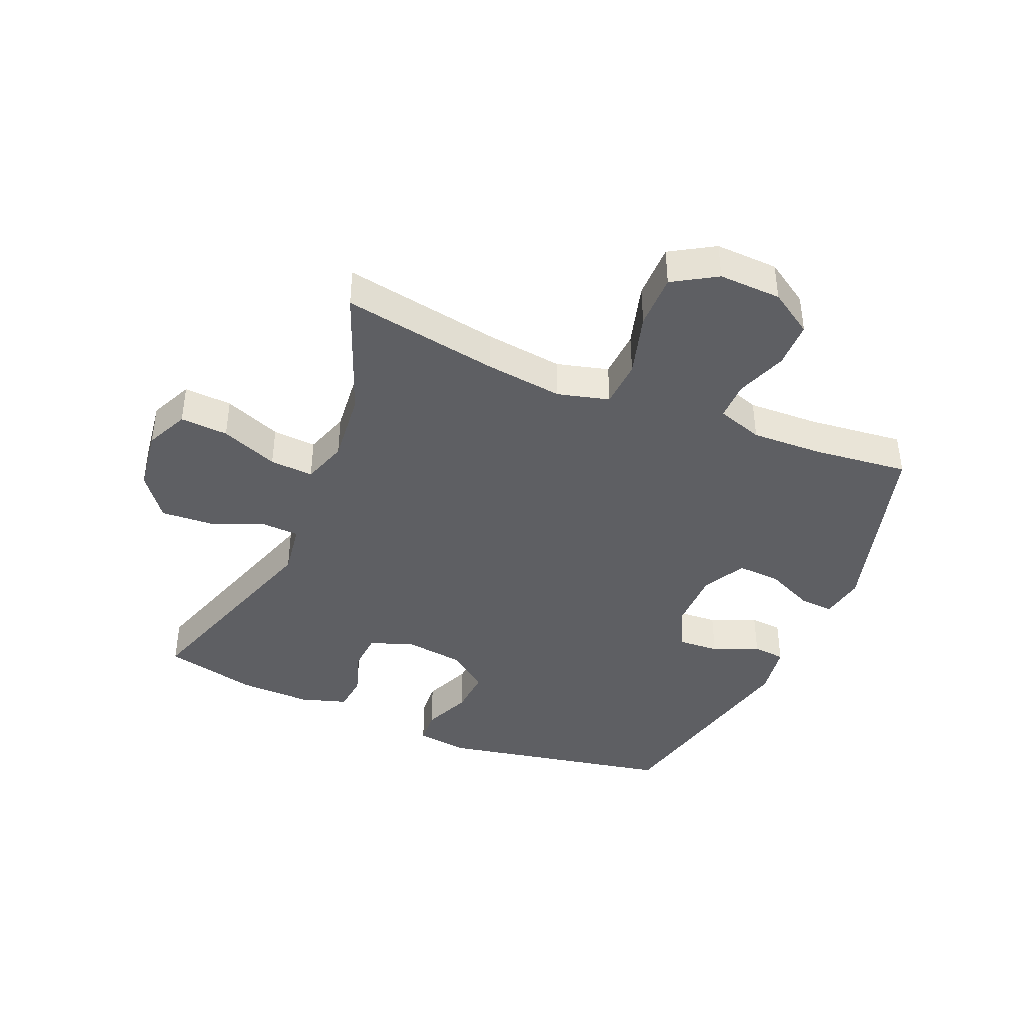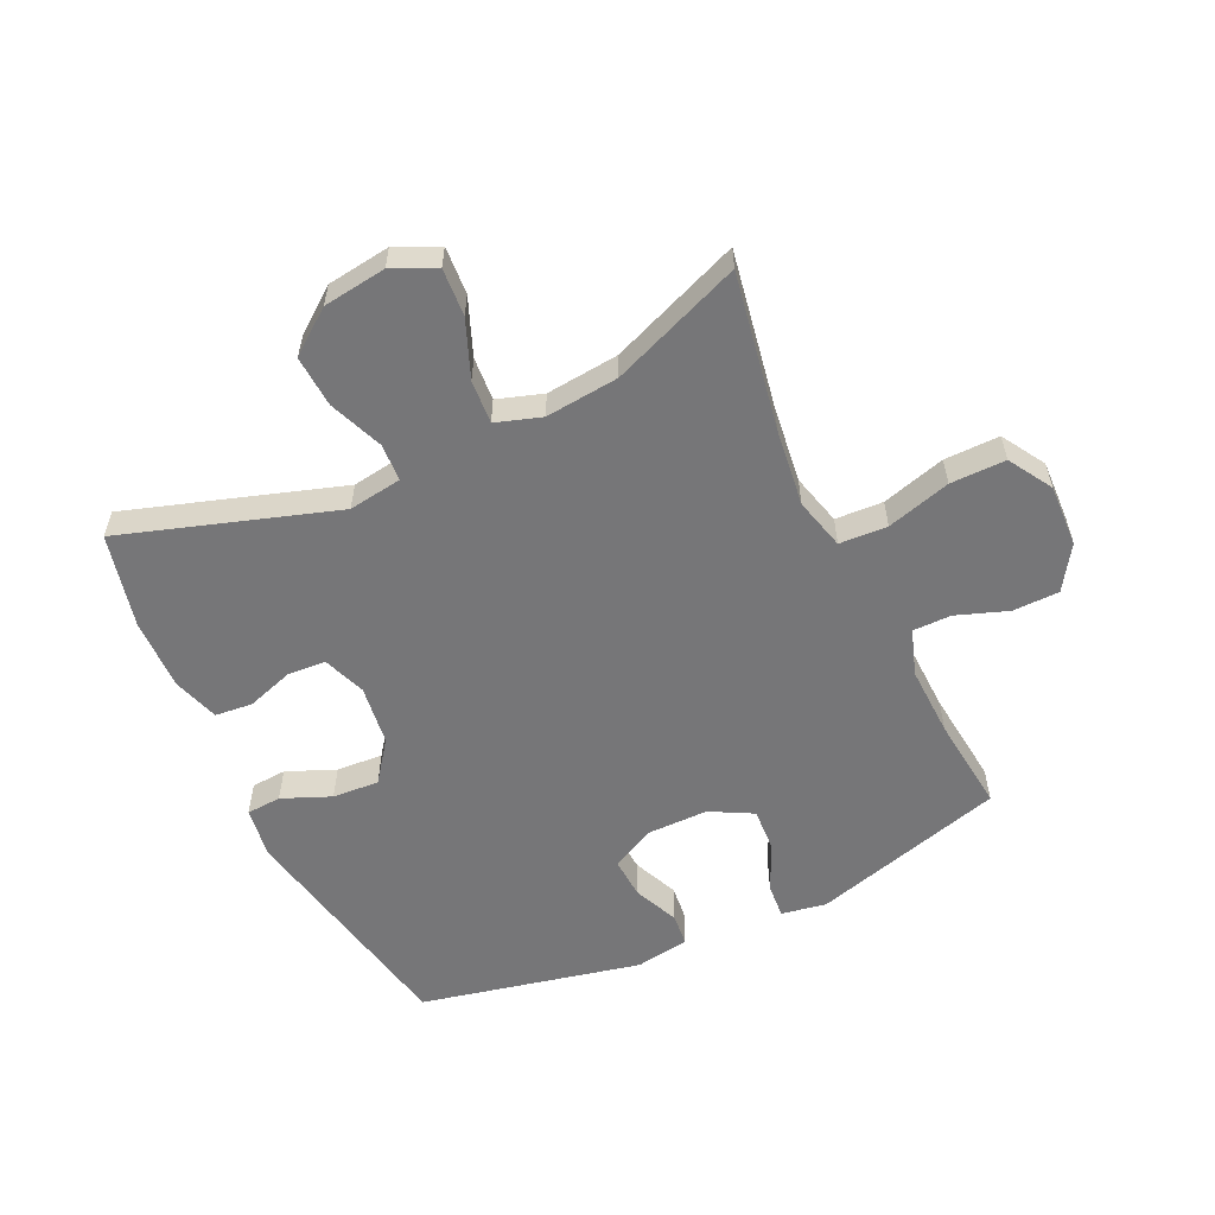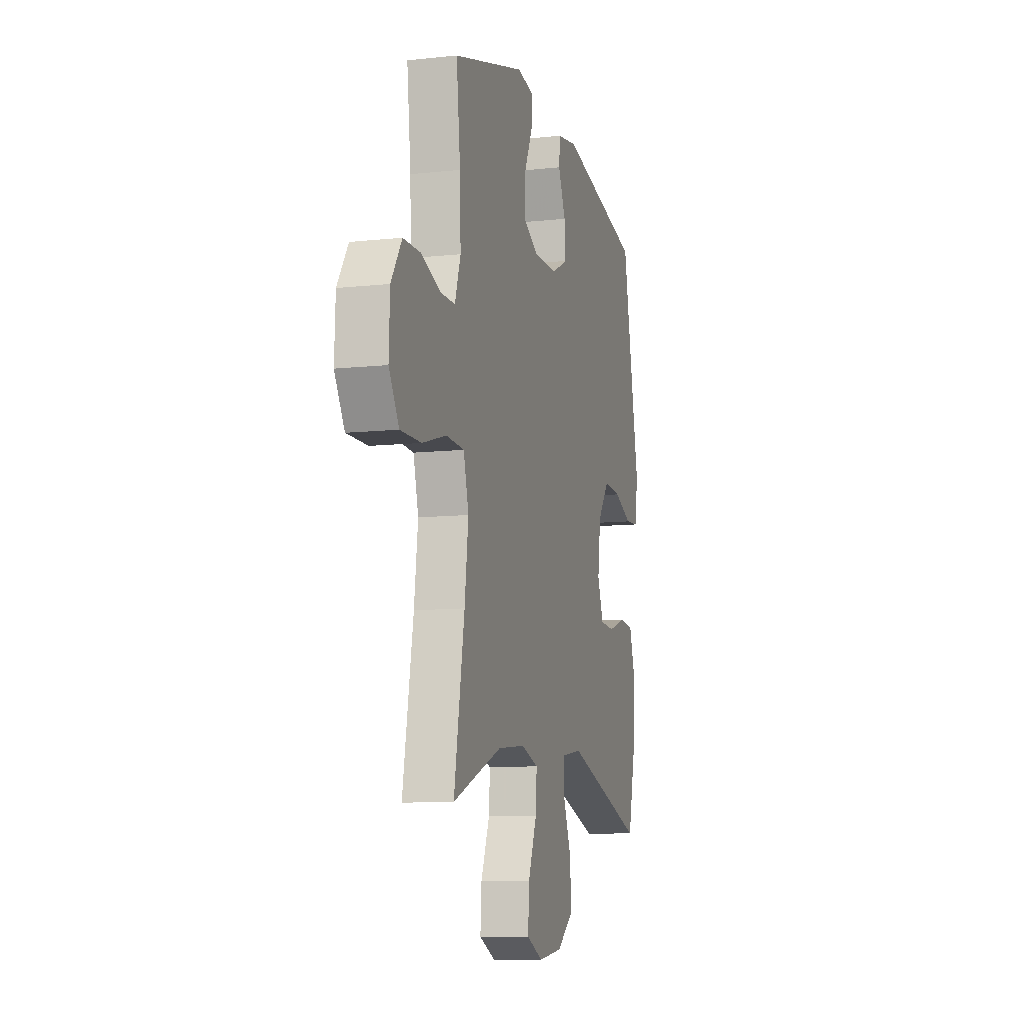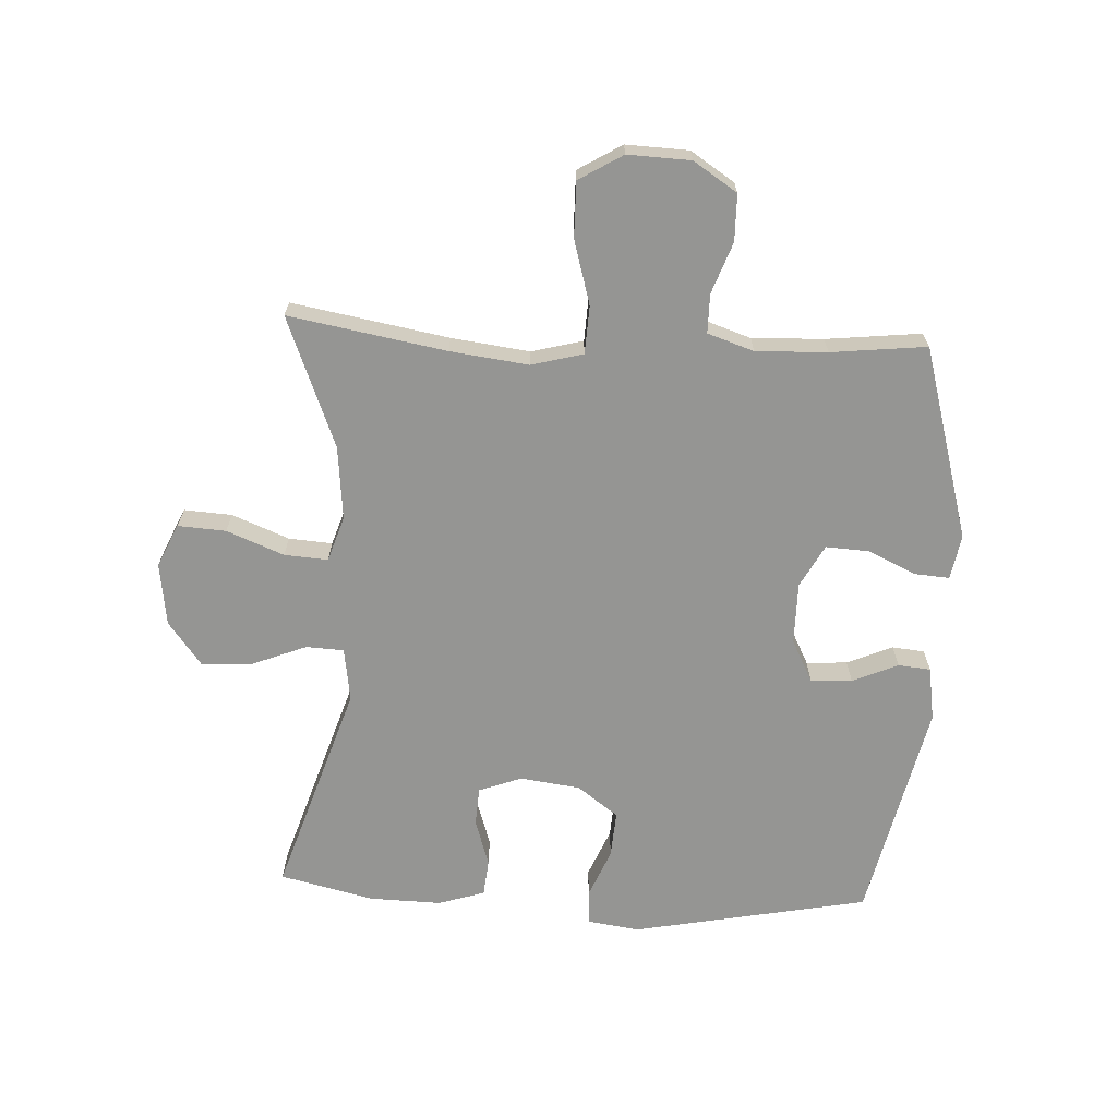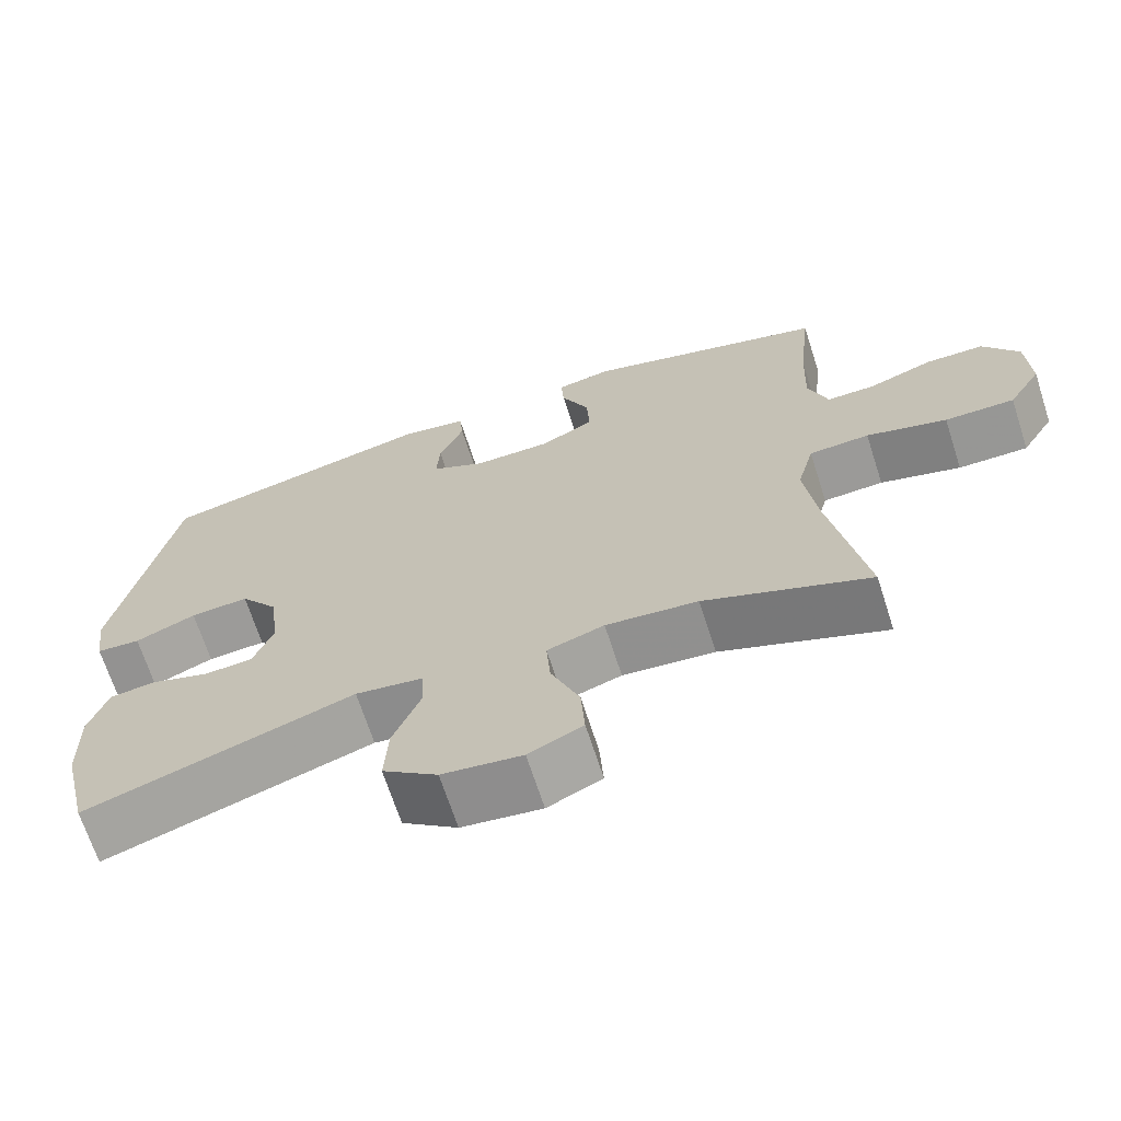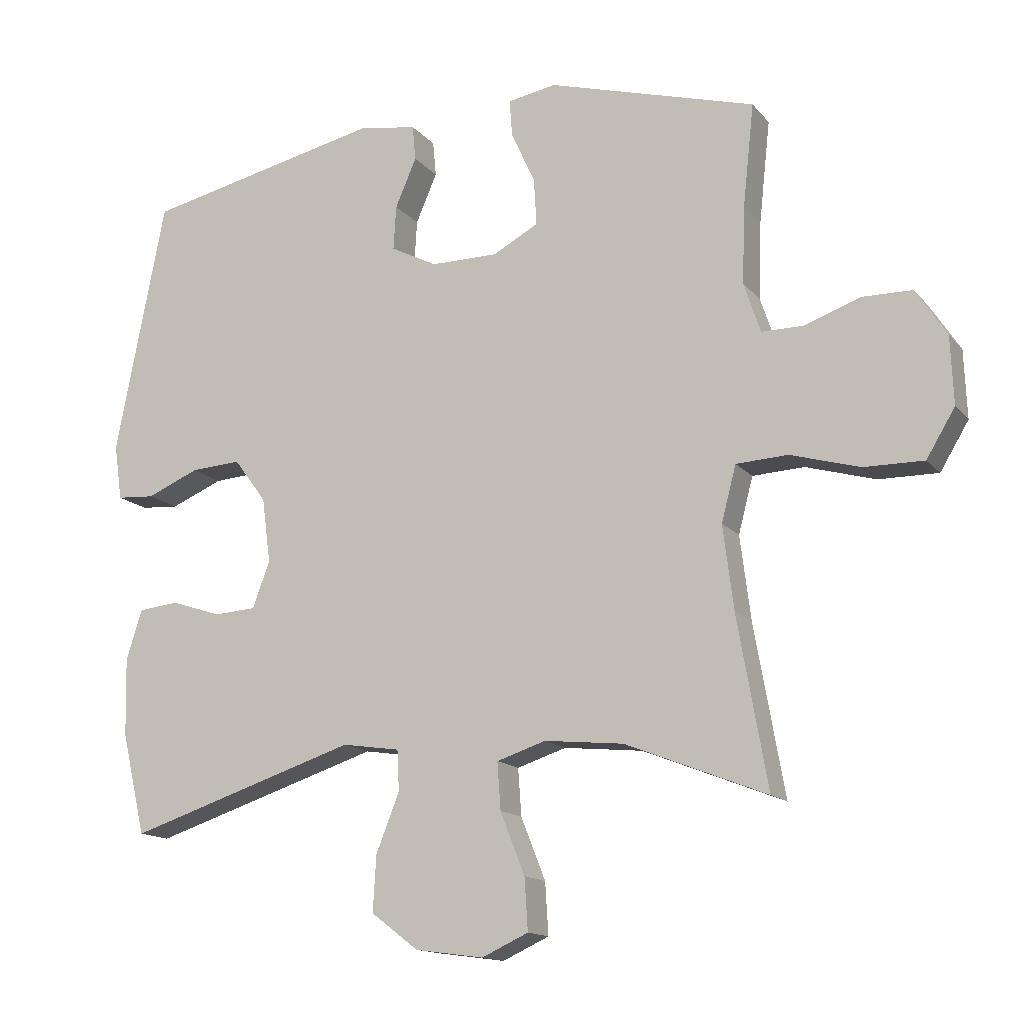
<metadata>
{"format":"obj","ext":"obj","renderer":"f3d","projection":"perspective","resolution":1024,"background":"white","views":[{"elev":-40.9,"azim":-112.9,"up":"+Y"},{"elev":-56.9,"azim":-154.8,"up":"+Y"},{"elev":-9.8,"azim":-74.3,"up":"+Z"},{"elev":-67.3,"azim":-92.9,"up":"+Y"},{"elev":-68.3,"azim":-162.1,"up":"+Z"},{"elev":-14.4,"azim":-155.0,"up":"+Z"}]}
</metadata>
<code>
v -0.5 0.07 0.5
v -0.186 0.07 0.59
v -0.113 0.07 0.577
v -0.117 0.07 0.521
v -0.153 0.07 0.443
v -0.157 0.07 0.372
v -0.088 0.07 0.335
v 0.013 0.07 0.335
v 0.083 0.07 0.371
v 0.079 0.07 0.438
v 0.047 0.07 0.512
v 0.052 0.07 0.565
v 0.14 0.07 0.579
v 0.5 0.07 0.5
v 0.575 0.07 0.115
v 0.563 0.07 0.031
v 0.506 0.07 0.027
v 0.427 0.07 0.06
v 0.351 0.07 0.065
v 0.302 0.07 -0.001
v 0.289 0.07 -0.099
v 0.315 0.07 -0.169
v 0.378 0.07 -0.173
v 0.454 0.07 -0.148
v 0.515 0.07 -0.154
v 0.539 0.07 -0.23
v 0.536 0.07 -0.347
v 0.5 0.07 -0.5
v 0.153 0.07 -0.388
v 0.066 0.07 -0.401
v 0.063 0.07 -0.462
v 0.098 0.07 -0.55
v 0.103 0.07 -0.634
v 0.032 0.07 -0.688
v -0.071 0.07 -0.702
v -0.141 0.07 -0.67
v -0.136 0.07 -0.592
v -0.099 0.07 -0.499
v -0.094 0.07 -0.428
v -0.168 0.07 -0.404
v -0.287 0.07 -0.416
v -0.5 0.07 -0.5
v -0.455 0.07 -0.245
v -0.439 0.07 -0.118
v -0.461 0.07 -0.034
v -0.539 0.07 -0.03
v -0.643 0.07 -0.06
v -0.733 0.07 -0.061
v -0.776 0.07 0.01
v -0.772 0.07 0.112
v -0.726 0.07 0.183
v -0.65 0.07 0.184
v -0.567 0.07 0.154
v -0.504 0.07 0.154
v -0.479 0.07 0.229
v -0.483 0.07 0.345
v -0.5 0 0.5
v -0.186 0 0.59
v -0.113 0 0.577
v -0.117 0 0.521
v -0.153 0 0.443
v -0.157 0 0.372
v -0.088 0 0.335
v 0.013 0 0.335
v 0.083 0 0.371
v 0.079 0 0.438
v 0.047 0 0.512
v 0.052 0 0.565
v 0.14 0 0.579
v 0.5 0 0.5
v 0.575 0 0.115
v 0.563 0 0.031
v 0.506 0 0.027
v 0.427 0 0.06
v 0.351 0 0.065
v 0.302 0 -0.001
v 0.289 0 -0.099
v 0.315 0 -0.169
v 0.378 0 -0.173
v 0.454 0 -0.148
v 0.515 0 -0.154
v 0.539 0 -0.23
v 0.536 0 -0.347
v 0.5 0 -0.5
v 0.153 0 -0.388
v 0.066 0 -0.401
v 0.063 0 -0.462
v 0.098 0 -0.55
v 0.103 0 -0.634
v 0.032 0 -0.688
v -0.071 0 -0.702
v -0.141 0 -0.67
v -0.136 0 -0.592
v -0.099 0 -0.499
v -0.094 0 -0.428
v -0.168 0 -0.404
v -0.287 0 -0.416
v -0.5 0 -0.5
v -0.455 0 -0.245
v -0.439 0 -0.118
v -0.461 0 -0.034
v -0.539 0 -0.03
v -0.643 0 -0.06
v -0.733 0 -0.061
v -0.776 0 0.01
v -0.772 0 0.112
v -0.726 0 0.183
v -0.65 0 0.184
v -0.567 0 0.154
v -0.504 0 0.154
v -0.479 0 0.229
v -0.483 0 0.345
f 50 51 52 53
f 50 53 54
f 49 50 54
f 46 47 48 49
f 45 46 49 54
f 44 45 54 55
f 41 42 43
f 40 41 43 44
f 39 40 44 55
f 35 36 37 38
f 35 38 39
f 34 35 39
f 31 32 33 34
f 30 31 34 39
f 26 27 28 29
f 26 29 30
f 23 24 25 26
f 22 23 26 30
f 21 22 30 39
f 15 16 17 18
f 15 18 19
f 14 15 19
f 13 14 19 20
f 10 11 12 13
f 9 10 13 20
f 2 3 4 5
f 56 1 2 5
f 56 5 6
f 55 56 6 7
f 39 55 7 8
f 20 21 39
f 8 9 20 39
f 109 108 107 106
f 110 109 106
f 110 106 105
f 105 104 103 102
f 110 105 102 101
f 111 110 101 100
f 99 98 97
f 100 99 97 96
f 111 100 96 95
f 94 93 92 91
f 95 94 91
f 95 91 90
f 90 89 88 87
f 95 90 87 86
f 85 84 83 82
f 86 85 82
f 82 81 80 79
f 86 82 79 78
f 95 86 78 77
f 74 73 72 71
f 75 74 71
f 75 71 70
f 76 75 70 69
f 69 68 67 66
f 76 69 66 65
f 61 60 59 58
f 61 58 57 112
f 62 61 112
f 63 62 112 111
f 64 63 111 95
f 95 77 76
f 95 76 65 64
f 1 57 58 2
f 2 58 59 3
f 3 59 60 4
f 4 60 61 5
f 5 61 62 6
f 6 62 63 7
f 7 63 64 8
f 8 64 65 9
f 9 65 66 10
f 10 66 67 11
f 11 67 68 12
f 12 68 69 13
f 13 69 70 14
f 14 70 71 15
f 15 71 72 16
f 16 72 73 17
f 17 73 74 18
f 18 74 75 19
f 19 75 76 20
f 20 76 77 21
f 21 77 78 22
f 22 78 79 23
f 23 79 80 24
f 24 80 81 25
f 25 81 82 26
f 26 82 83 27
f 27 83 84 28
f 28 84 85 29
f 29 85 86 30
f 30 86 87 31
f 31 87 88 32
f 32 88 89 33
f 33 89 90 34
f 34 90 91 35
f 35 91 92 36
f 36 92 93 37
f 37 93 94 38
f 38 94 95 39
f 39 95 96 40
f 40 96 97 41
f 41 97 98 42
f 42 98 99 43
f 43 99 100 44
f 44 100 101 45
f 45 101 102 46
f 46 102 103 47
f 47 103 104 48
f 48 104 105 49
f 49 105 106 50
f 50 106 107 51
f 51 107 108 52
f 52 108 109 53
f 53 109 110 54
f 54 110 111 55
f 55 111 112 56
f 56 112 57 1

</code>
